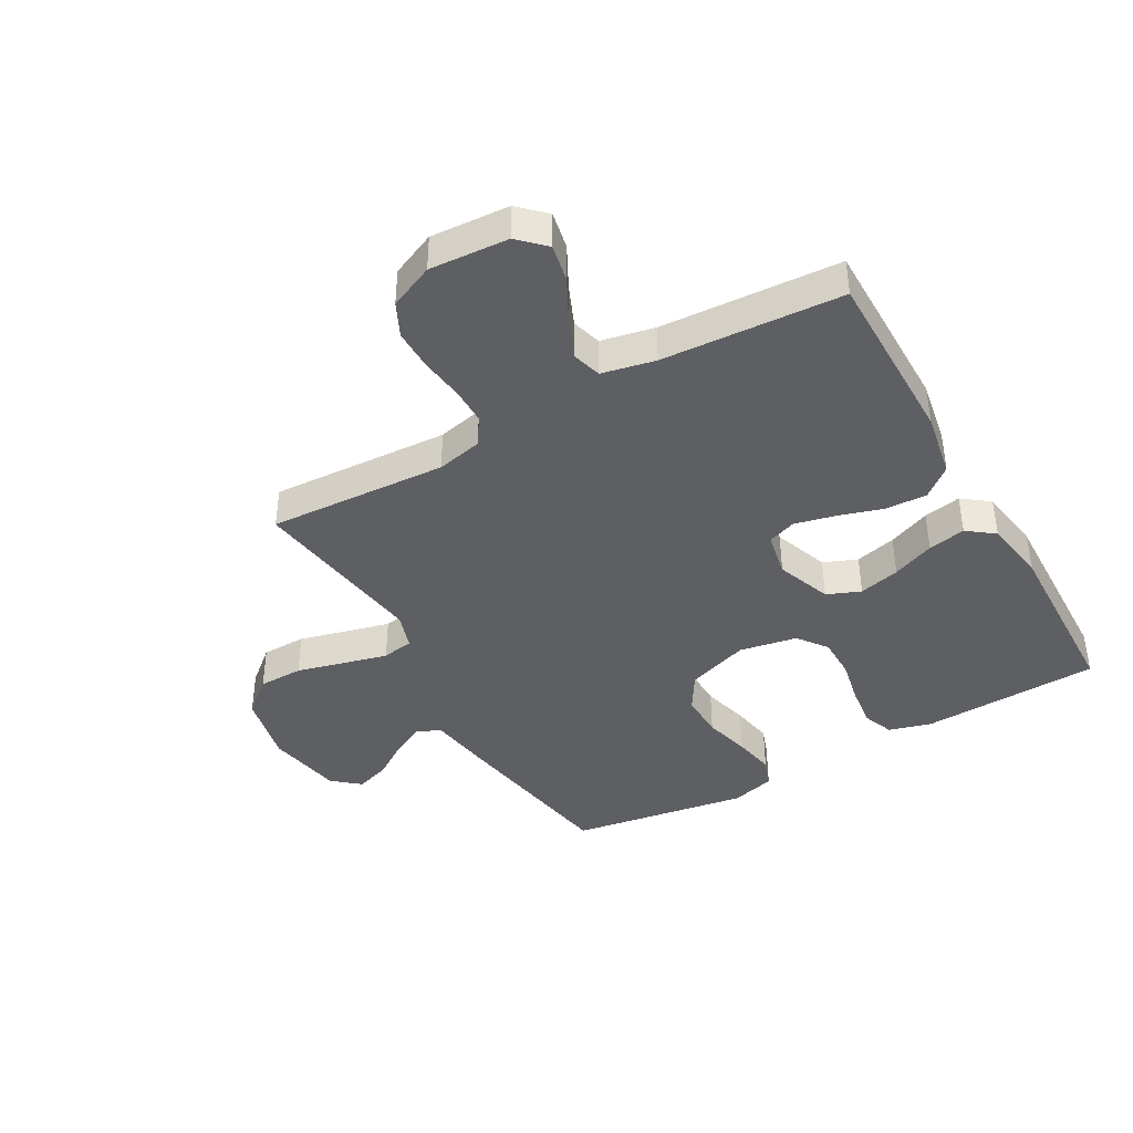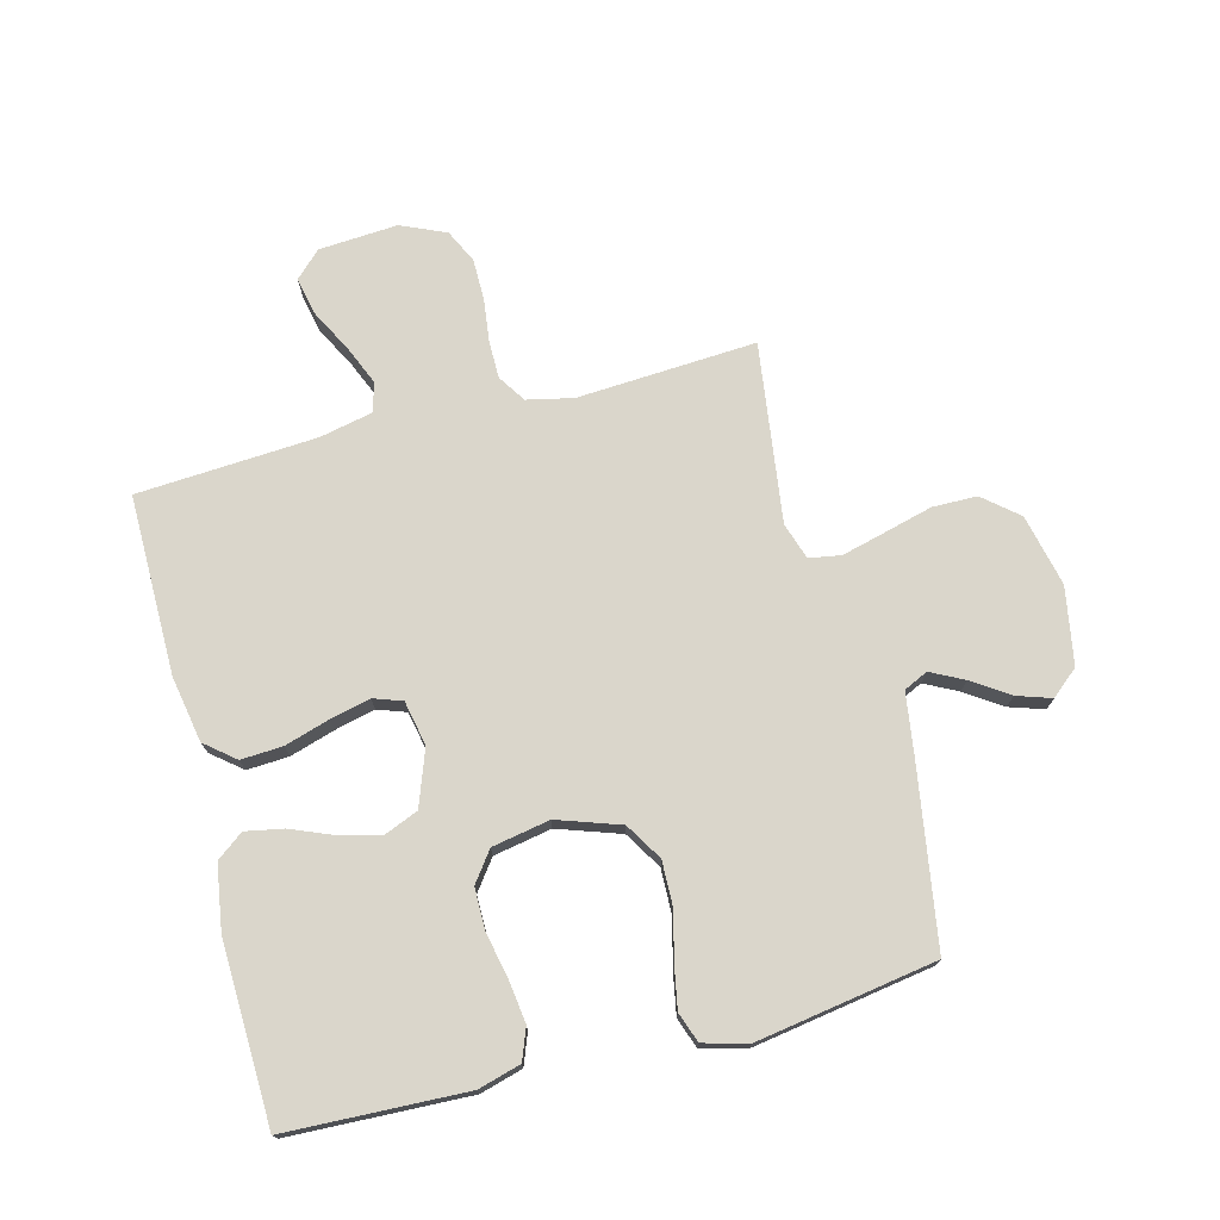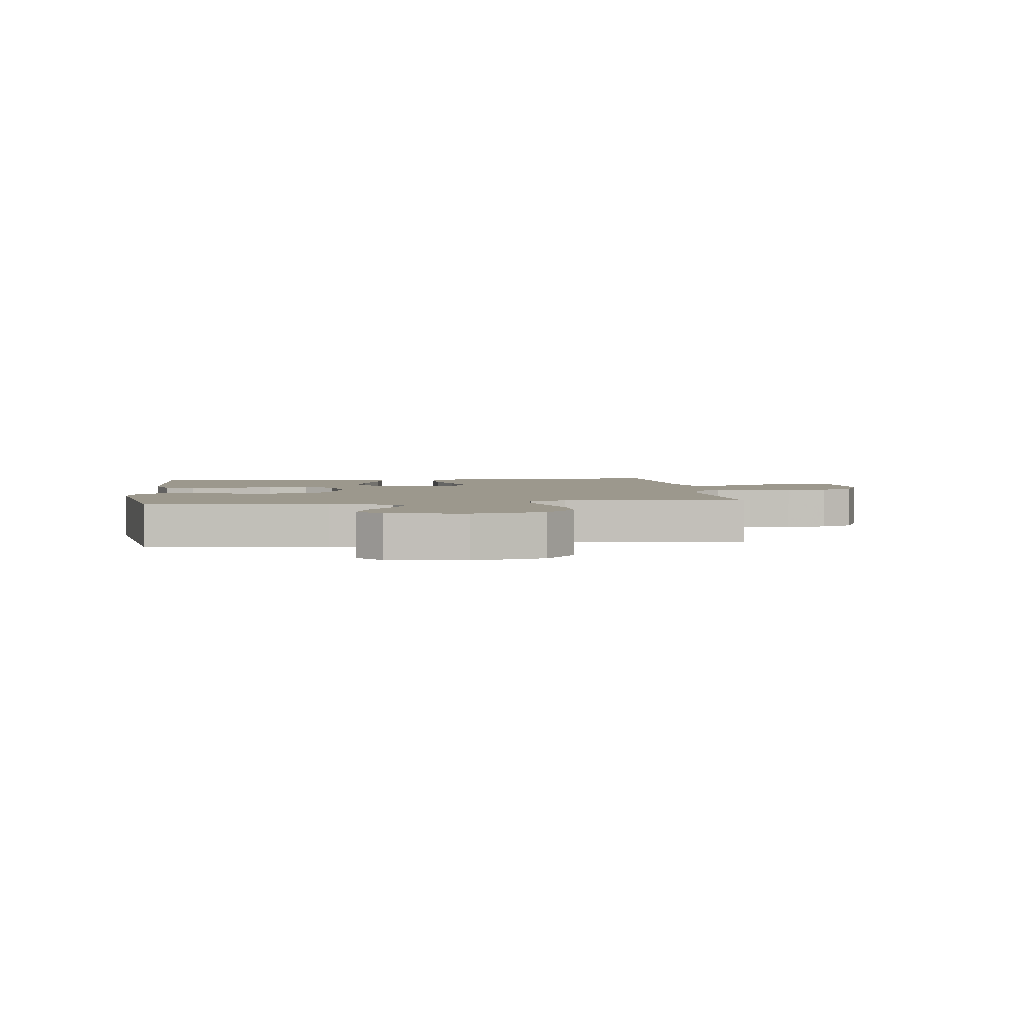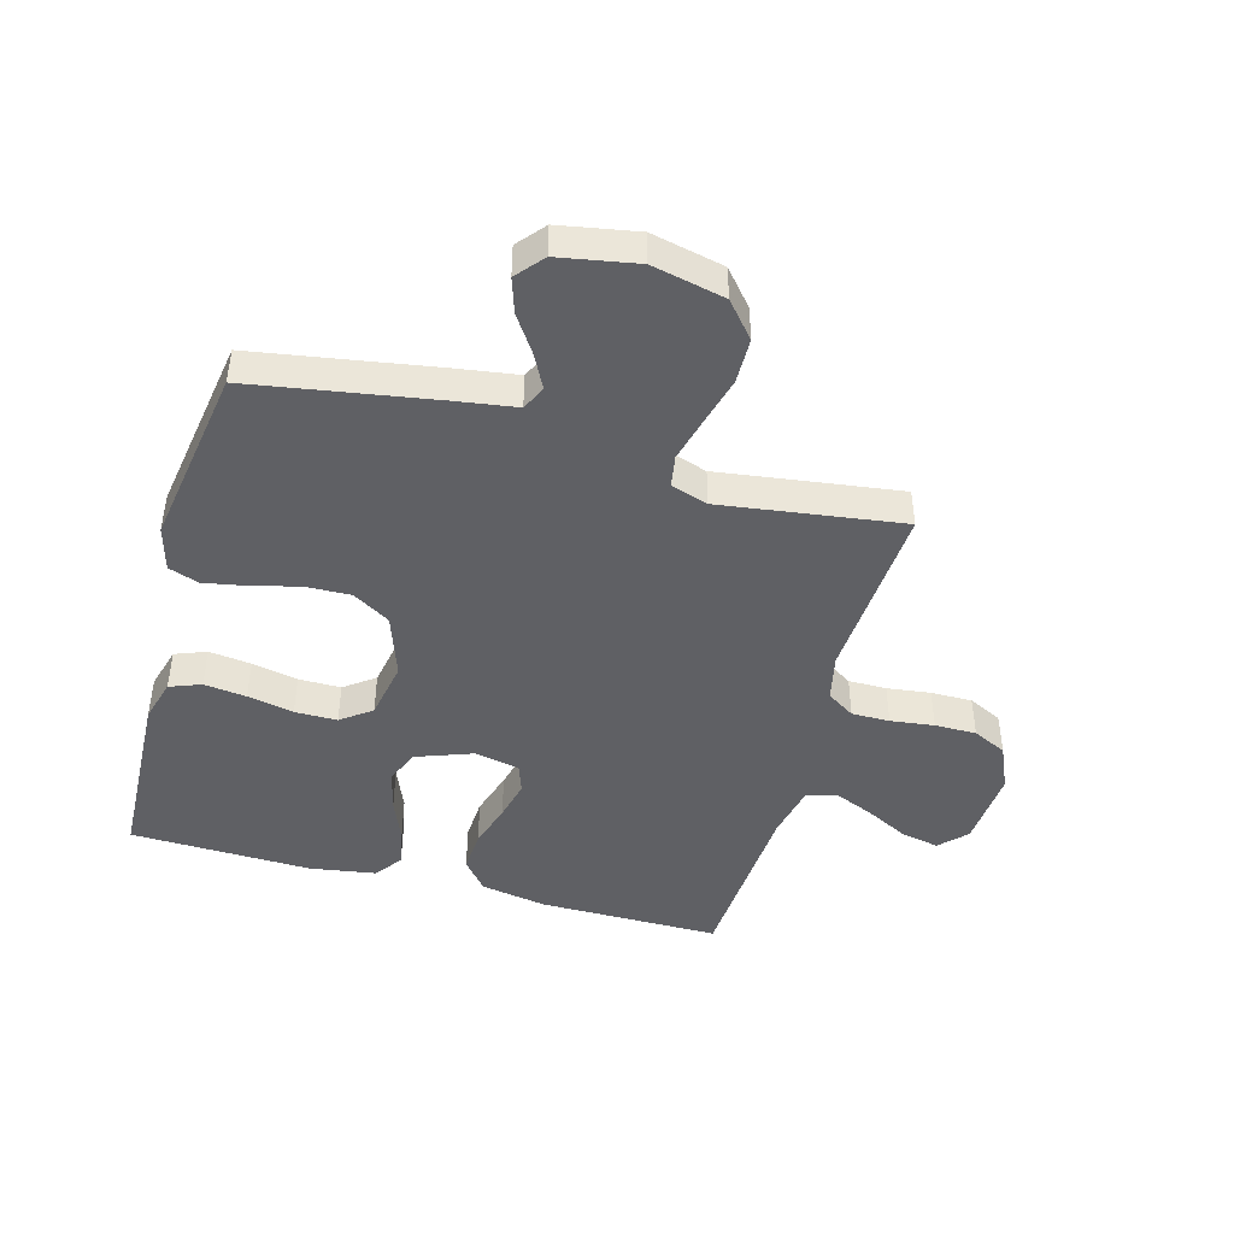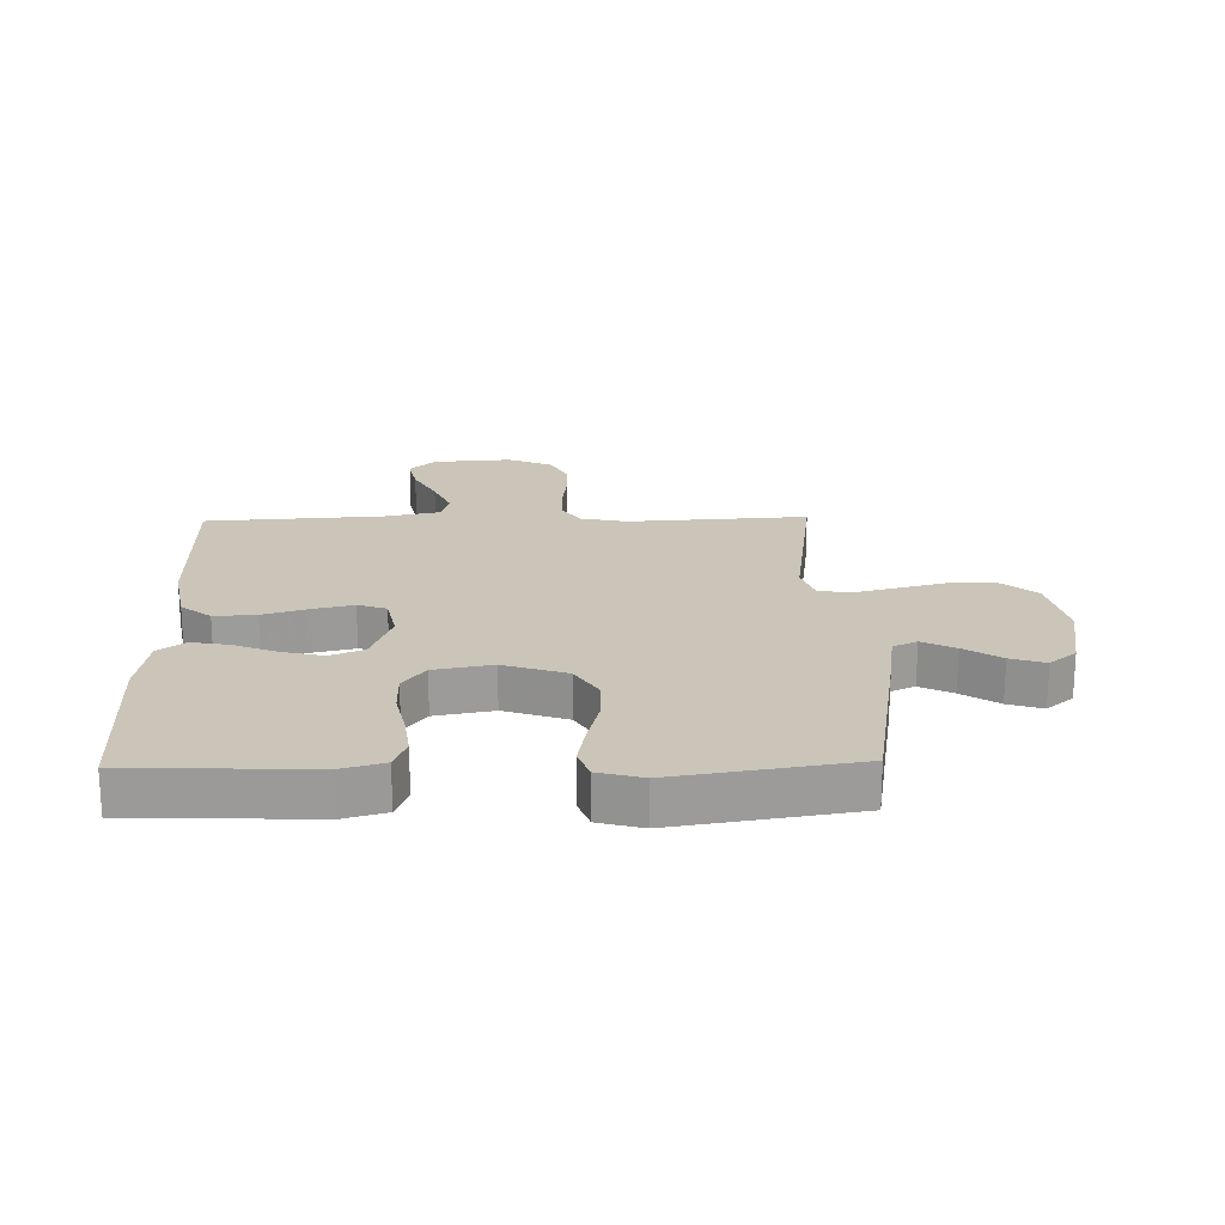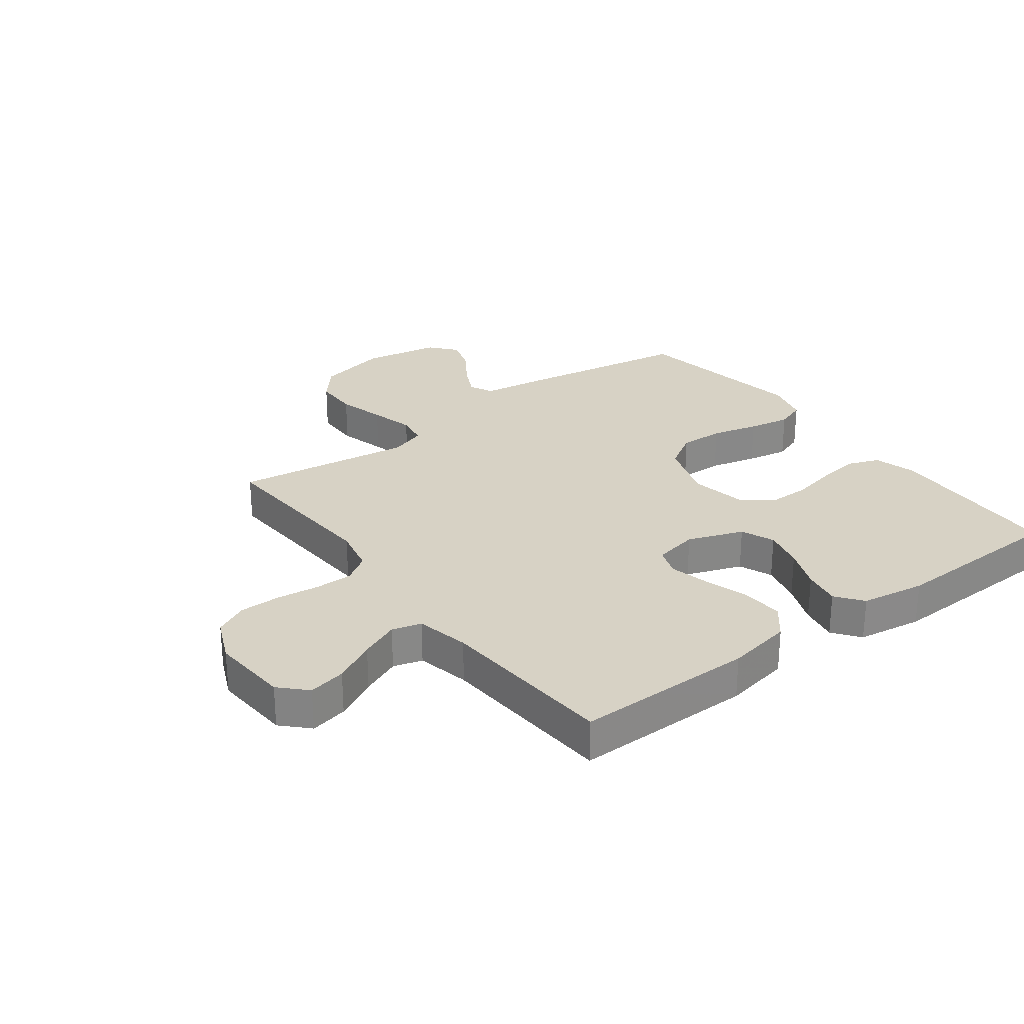
<metadata>
{"format":"obj","ext":"obj","renderer":"f3d","projection":"perspective","resolution":1024,"background":"white","views":[{"elev":-40.6,"azim":119.7,"up":"+Y"},{"elev":73.8,"azim":-104.6,"up":"+Y"},{"elev":3.1,"azim":-6.9,"up":"+Y"},{"elev":-44.7,"azim":-15.4,"up":"+Y"},{"elev":20.4,"azim":-91.3,"up":"+Y"},{"elev":27.5,"azim":143.1,"up":"+Y"}]}
</metadata>
<code>
v -0.5 0.07 -0.5
v -0.512 0.07 -0.2
v -0.492 0.07 -0.129
v -0.44 0.07 -0.109
v -0.37 0.07 -0.118
v -0.294 0.07 -0.134
v -0.224 0.07 -0.134
v -0.174 0.07 -0.097
v -0.156 0.07 0
v -0.192 0.07 0.105
v -0.254 0.07 0.143
v -0.329 0.07 0.141
v -0.408 0.07 0.121
v -0.478 0.07 0.108
v -0.528 0.07 0.126
v -0.548 0.07 0.2
v -0.5 0.07 0.5
v -0.2 0.07 0.549
v -0.098 0.07 0.564
v -0.079 0.07 0.604
v -0.107 0.07 0.659
v -0.148 0.07 0.72
v -0.167 0.07 0.778
v -0.129 0.07 0.823
v 0 0.07 0.846
v 0.12 0.07 0.819
v 0.169 0.07 0.761
v 0.17 0.07 0.686
v 0.149 0.07 0.606
v 0.13 0.07 0.532
v 0.139 0.07 0.479
v 0.2 0.07 0.459
v 0.5 0.07 0.5
v 0.482 0.07 0.2
v 0.499 0.07 0.123
v 0.545 0.07 0.093
v 0.608 0.07 0.093
v 0.68 0.07 0.102
v 0.749 0.07 0.102
v 0.805 0.07 0.075
v 0.838 0.07 0
v 0.829 0.07 -0.132
v 0.787 0.07 -0.175
v 0.724 0.07 -0.162
v 0.653 0.07 -0.125
v 0.587 0.07 -0.097
v 0.538 0.07 -0.111
v 0.519 0.07 -0.2
v 0.5 0.07 -0.5
v 0.2 0.07 -0.499
v 0.09 0.07 -0.479
v 0.049 0.07 -0.429
v 0.053 0.07 -0.359
v 0.076 0.07 -0.284
v 0.092 0.07 -0.217
v 0.075 0.07 -0.169
v 0 0.07 -0.154
v -0.093 0.07 -0.188
v -0.116 0.07 -0.244
v -0.099 0.07 -0.313
v -0.07 0.07 -0.384
v -0.058 0.07 -0.447
v -0.092 0.07 -0.492
v -0.2 0.07 -0.509
v -0.5 0 -0.5
v -0.512 0 -0.2
v -0.492 0 -0.129
v -0.44 0 -0.109
v -0.37 0 -0.118
v -0.294 0 -0.134
v -0.224 0 -0.134
v -0.174 0 -0.097
v -0.156 0 0
v -0.192 0 0.105
v -0.254 0 0.143
v -0.329 0 0.141
v -0.408 0 0.121
v -0.478 0 0.108
v -0.528 0 0.126
v -0.548 0 0.2
v -0.5 0 0.5
v -0.2 0 0.549
v -0.098 0 0.564
v -0.079 0 0.604
v -0.107 0 0.659
v -0.148 0 0.72
v -0.167 0 0.778
v -0.129 0 0.823
v 0 0 0.846
v 0.12 0 0.819
v 0.169 0 0.761
v 0.17 0 0.686
v 0.149 0 0.606
v 0.13 0 0.532
v 0.139 0 0.479
v 0.2 0 0.459
v 0.5 0 0.5
v 0.482 0 0.2
v 0.499 0 0.123
v 0.545 0 0.093
v 0.608 0 0.093
v 0.68 0 0.102
v 0.749 0 0.102
v 0.805 0 0.075
v 0.838 0 0
v 0.829 0 -0.132
v 0.787 0 -0.175
v 0.724 0 -0.162
v 0.653 0 -0.125
v 0.587 0 -0.097
v 0.538 0 -0.111
v 0.519 0 -0.2
v 0.5 0 -0.5
v 0.2 0 -0.499
v 0.09 0 -0.479
v 0.049 0 -0.429
v 0.053 0 -0.359
v 0.076 0 -0.284
v 0.092 0 -0.217
v 0.075 0 -0.169
v 0 0 -0.154
v -0.093 0 -0.188
v -0.116 0 -0.244
v -0.099 0 -0.313
v -0.07 0 -0.384
v -0.058 0 -0.447
v -0.092 0 -0.492
v -0.2 0 -0.509
f 60 61 62 63
f 59 60 63 64
f 51 52 53 54
f 51 54 55
f 48 49 50 51
f 47 48 51 55
f 46 47 55 56
f 42 43 44 45
f 42 45 46
f 41 42 46
f 37 38 39 40
f 36 37 40 41
f 32 33 34
f 31 32 34 35
f 26 27 28 29
f 26 29 30
f 25 26 30
f 24 25 30 31
f 21 22 23 24
f 20 21 24 31
f 16 17 18 19
f 14 15 16 19
f 12 13 14 19
f 11 12 19
f 10 11 19 20
f 9 10 20 31
f 3 4 5 6
f 1 2 3 6
f 59 64 1 6
f 58 59 6 7
f 57 58 7 8
f 36 41 46 56
f 35 36 56 57
f 31 35 57
f 8 9 31 57
f 127 126 125 124
f 128 127 124 123
f 118 117 116 115
f 119 118 115
f 115 114 113 112
f 119 115 112 111
f 120 119 111 110
f 109 108 107 106
f 110 109 106
f 110 106 105
f 104 103 102 101
f 105 104 101 100
f 98 97 96
f 99 98 96 95
f 93 92 91 90
f 94 93 90
f 94 90 89
f 95 94 89 88
f 88 87 86 85
f 95 88 85 84
f 83 82 81 80
f 83 80 79 78
f 83 78 77 76
f 83 76 75
f 84 83 75 74
f 95 84 74 73
f 70 69 68 67
f 70 67 66 65
f 70 65 128 123
f 71 70 123 122
f 72 71 122 121
f 120 110 105 100
f 121 120 100 99
f 121 99 95
f 121 95 73 72
f 1 65 66 2
f 2 66 67 3
f 3 67 68 4
f 4 68 69 5
f 5 69 70 6
f 6 70 71 7
f 7 71 72 8
f 8 72 73 9
f 9 73 74 10
f 10 74 75 11
f 11 75 76 12
f 12 76 77 13
f 13 77 78 14
f 14 78 79 15
f 15 79 80 16
f 16 80 81 17
f 17 81 82 18
f 18 82 83 19
f 19 83 84 20
f 20 84 85 21
f 21 85 86 22
f 22 86 87 23
f 23 87 88 24
f 24 88 89 25
f 25 89 90 26
f 26 90 91 27
f 27 91 92 28
f 28 92 93 29
f 29 93 94 30
f 30 94 95 31
f 31 95 96 32
f 32 96 97 33
f 33 97 98 34
f 34 98 99 35
f 35 99 100 36
f 36 100 101 37
f 37 101 102 38
f 38 102 103 39
f 39 103 104 40
f 40 104 105 41
f 41 105 106 42
f 42 106 107 43
f 43 107 108 44
f 44 108 109 45
f 45 109 110 46
f 46 110 111 47
f 47 111 112 48
f 48 112 113 49
f 49 113 114 50
f 50 114 115 51
f 51 115 116 52
f 52 116 117 53
f 53 117 118 54
f 54 118 119 55
f 55 119 120 56
f 56 120 121 57
f 57 121 122 58
f 58 122 123 59
f 59 123 124 60
f 60 124 125 61
f 61 125 126 62
f 62 126 127 63
f 63 127 128 64
f 64 128 65 1

</code>
